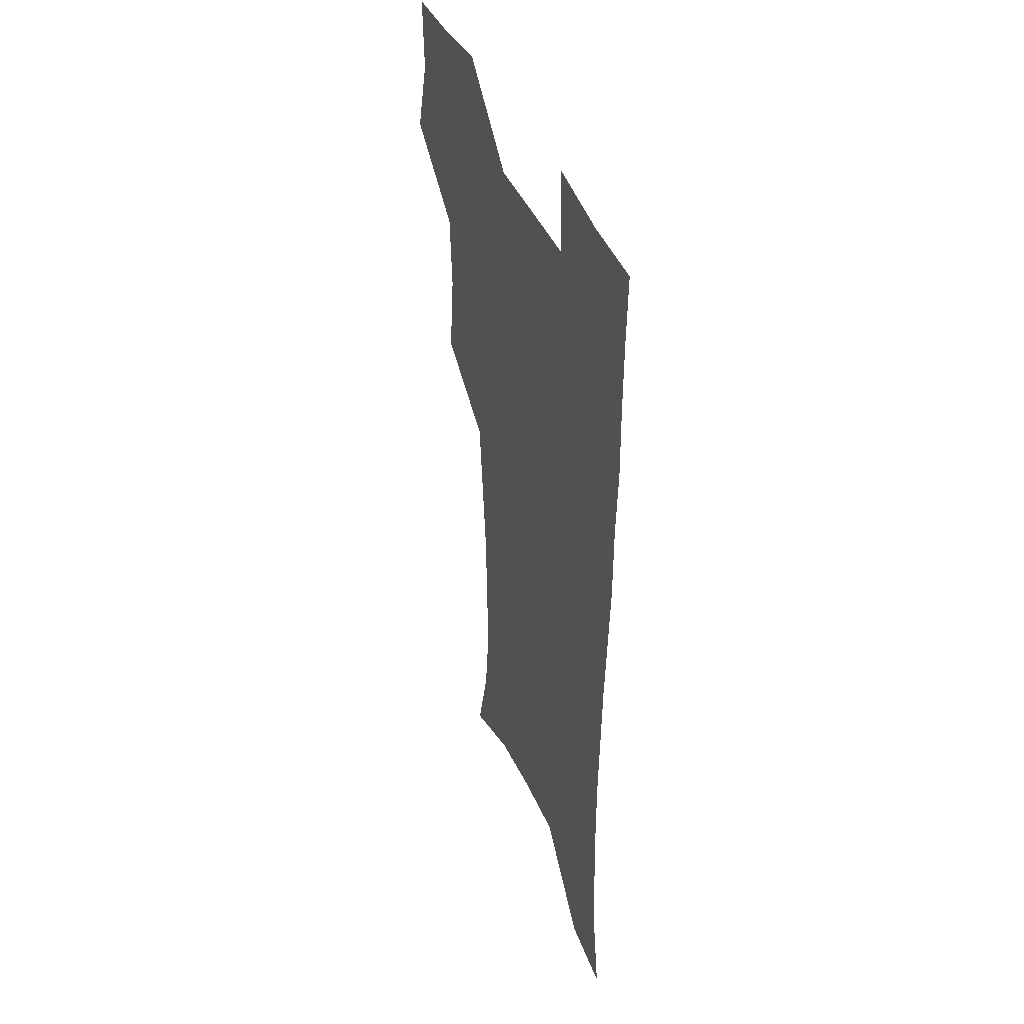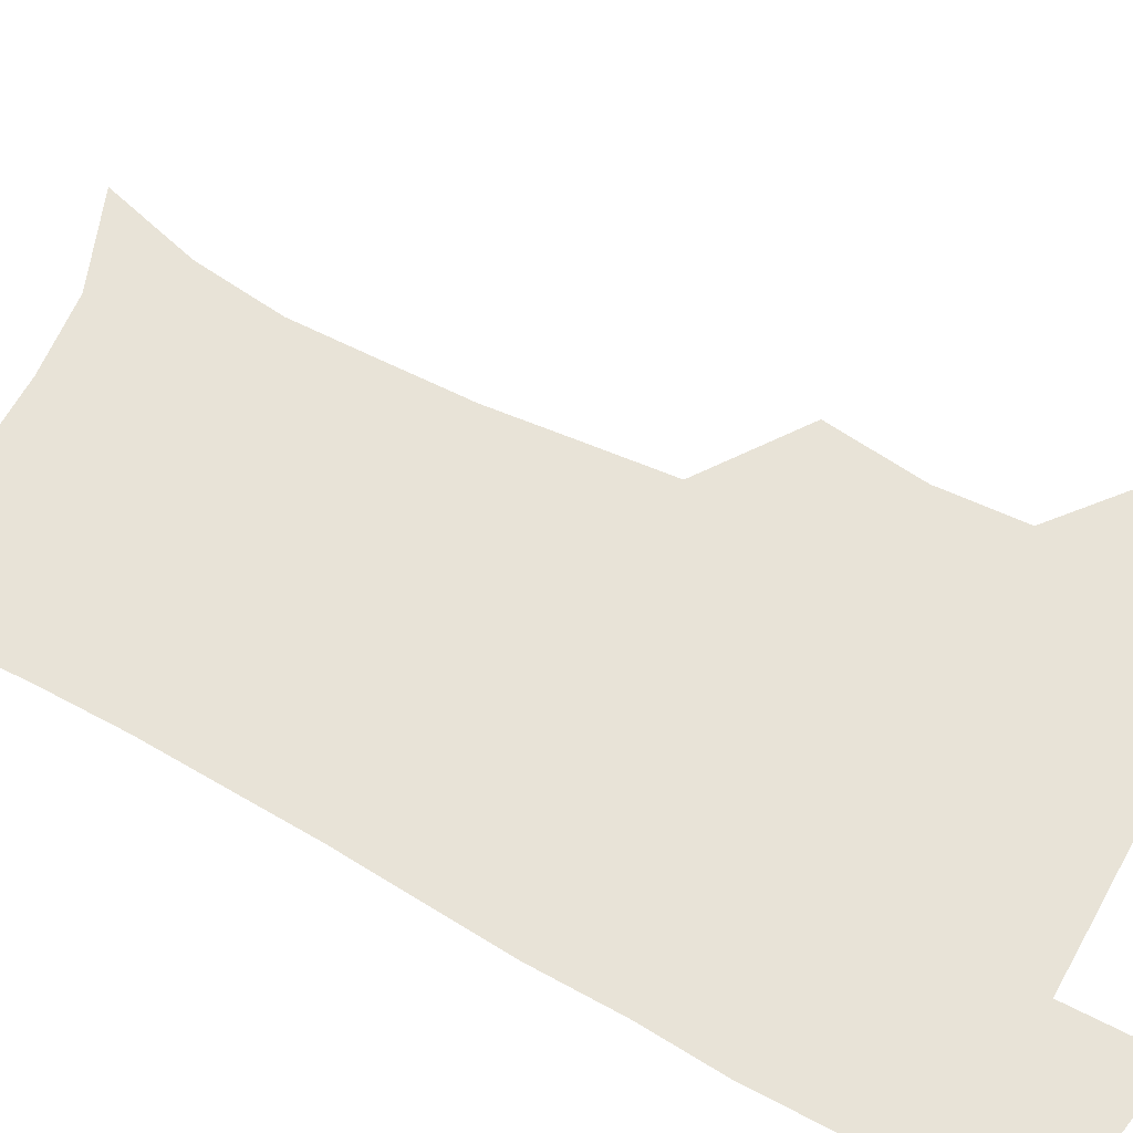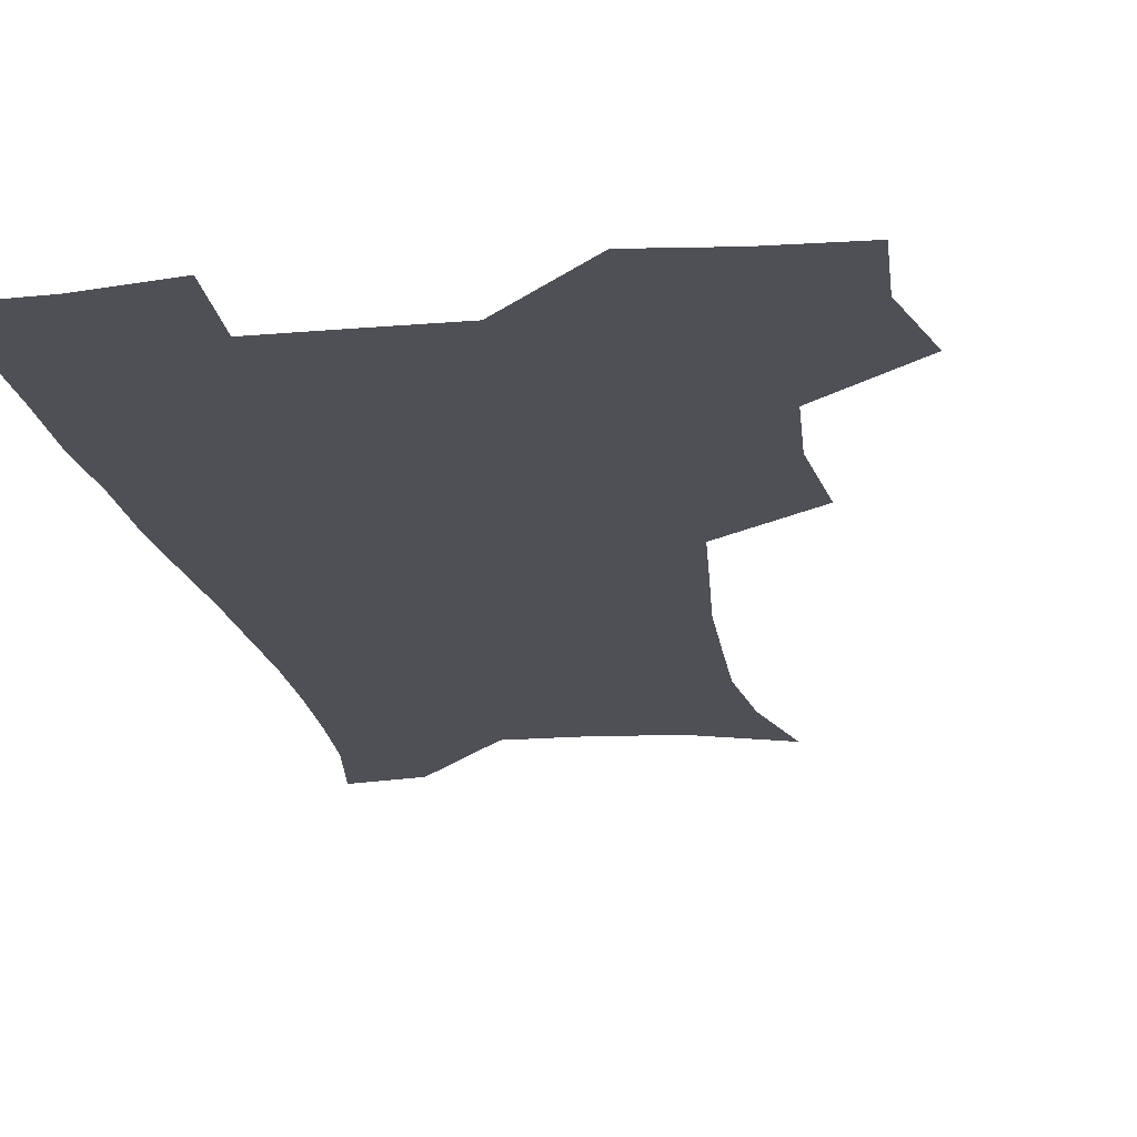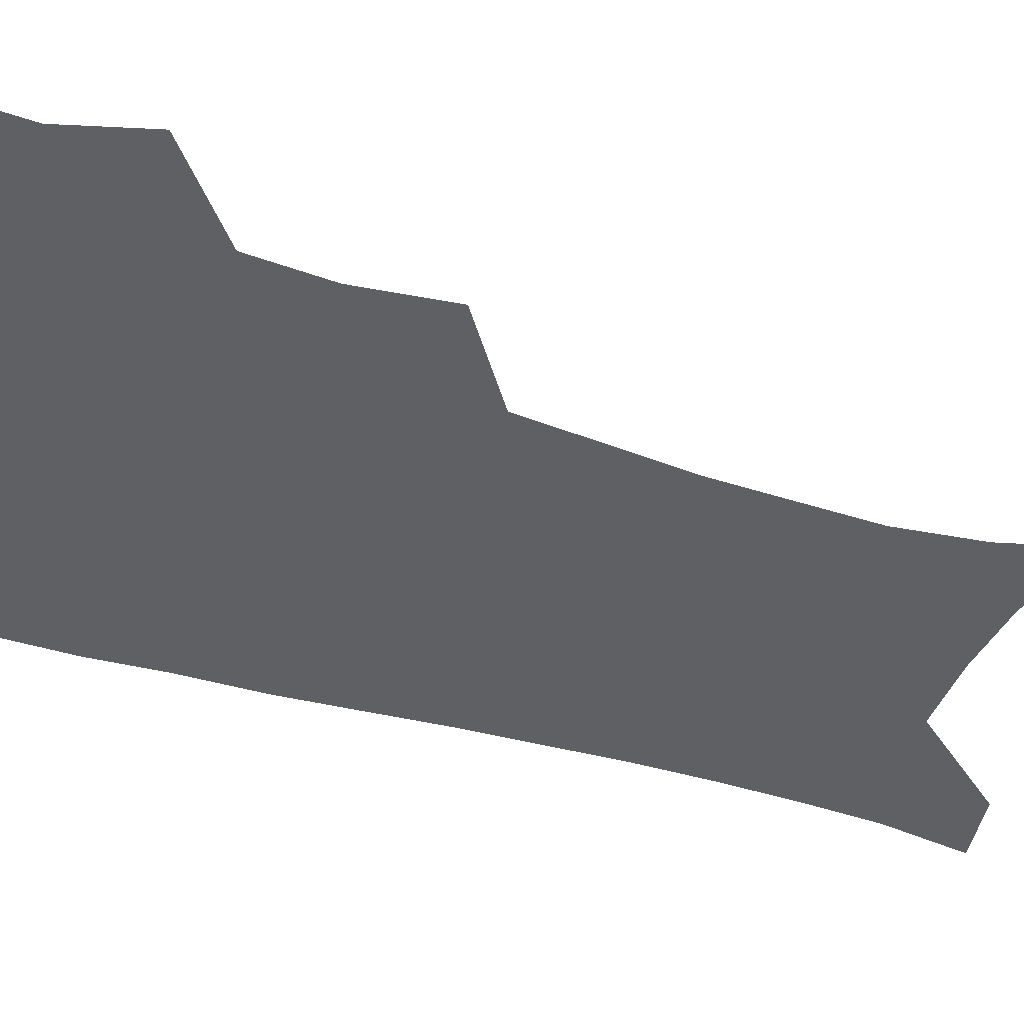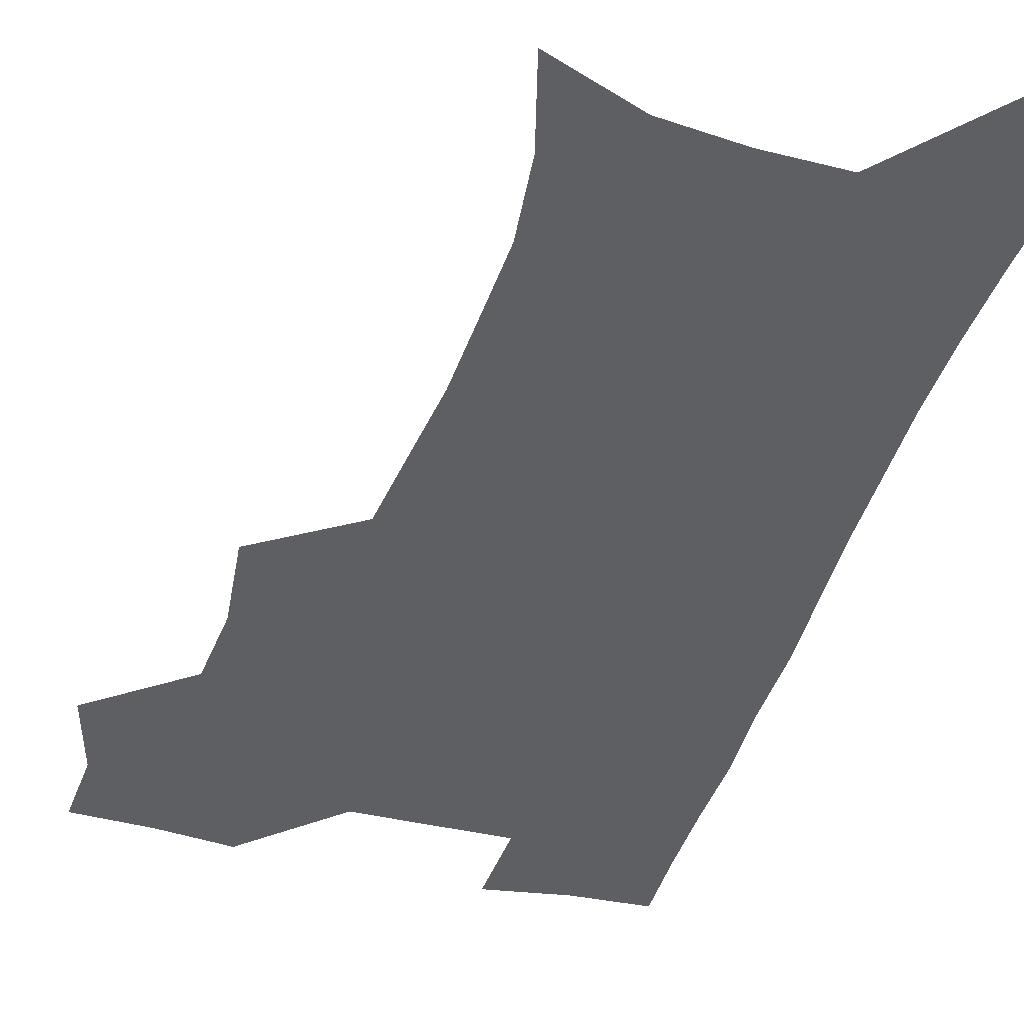
<metadata>
{"format":"obj","ext":"obj","renderer":"f3d","projection":"perspective","resolution":1024,"background":"white","views":[{"elev":41.8,"azim":68.6,"up":"+Y"},{"elev":61.5,"azim":119.1,"up":"+Z"},{"elev":-19.3,"azim":-170.5,"up":"+Z"},{"elev":-43.7,"azim":-109.2,"up":"+Z"},{"elev":-40.1,"azim":-16.3,"up":"+Z"}]}
</metadata>
<code>
v 473.5 505.9 0
v 482.6 538.1 0
v 481.3 567.6 0
v 506.9 411.1 0
v 510.9 446.9 0
v 508.8 477.7 0
v 515.8 510.7 0
v 513.8 539.3 0
v 511.2 569.1 0
v 537.3 194.5 0
v 546.9 229.7 0
v 550.7 262.5 0
v 549.9 292.2 0
v 548.9 324.8 0
v 545.8 355.4 0
v 542.7 386.8 0
v 544.4 421.7 0
v 543.5 451.7 0
v 544.6 482.4 0
v 545.1 511.4 0
v 543.5 540.5 0
v 539.9 572.8 0
v 571.9 208.1 0
v 576.9 241.3 0
v 577.8 272.1 0
v 576.8 301.6 0
v 576.5 333.9 0
v 575.5 365 0
v 574.5 395.5 0
v 573.6 424.8 0
v 573.5 454.3 0
v 574.2 483.4 0
v 575.3 511.8 0
v 573.6 540.2 0
v 601.7 211.5 0
v 603.2 244.1 0
v 603.7 277.1 0
v 603.4 307.5 0
v 602.8 337.3 0
v 602.4 367.3 0
v 602.3 398.4 0
v 602.6 428.1 0
v 602.8 456.6 0
v 602.7 484.1 0
v 603 512.2 0
v 602.5 540.5 0
v 631 212.1 0
v 629.4 247.3 0
v 629 278.4 0
v 628.8 308.3 0
v 628.7 338.5 0
v 629.3 365.7 0
v 629 398.6 0
v 629.7 427.2 0
v 629.9 456.3 0
v 630.9 483.6 0
v 631.1 512.4 0
v 631.2 540.5 0
v 630.4 574.4 0
v 663.6 173.5 0
v 657.7 210 0
v 655.3 243.4 0
v 654.3 275.1 0
v 654.9 304.3 0
v 654.4 336 0
v 655.9 364.4 0
v 657.7 393.1 0
v 657.2 424.9 0
v 658.7 453.5 0
v 659.5 482.5 0
v 659.3 511.9 0
v 660 540.2 0
v 661.6 569.5 0
v 691 169.2 0
v 685.5 203.3 0
v 683.7 233.9 0
v 682.6 265 0
v 682.5 295.7 0
v 683.5 326.2 0
v 684.5 356.9 0
v 686.4 387.2 0
v 688.2 417.6 0
v 688.3 449.5 0
v 690 479.2 0
v 689.6 510.1 0
v 689.9 539.5 0
v 690.8 568.5 0
f 6 7 1
f 1 7 2
f 7 8 2
f 2 8 3
f 8 9 3
f 16 17 4
f 4 17 5
f 17 18 5
f 5 18 6
f 18 19 6
f 6 19 7
f 19 20 7
f 7 20 8
f 20 21 8
f 8 21 9
f 21 22 9
f 10 23 11
f 23 24 11
f 11 24 12
f 24 25 12
f 12 25 13
f 25 26 13
f 13 26 14
f 26 27 14
f 14 27 15
f 27 28 15
f 15 28 16
f 28 29 16
f 16 29 17
f 29 30 17
f 17 30 18
f 30 31 18
f 18 31 19
f 31 32 19
f 19 32 20
f 32 33 20
f 20 33 21
f 33 34 21
f 21 34 22
f 23 35 24
f 35 36 24
f 24 36 25
f 36 37 25
f 25 37 26
f 37 38 26
f 26 38 27
f 38 39 27
f 27 39 28
f 39 40 28
f 28 40 29
f 40 41 29
f 29 41 30
f 41 42 30
f 30 42 31
f 42 43 31
f 31 43 32
f 43 44 32
f 32 44 33
f 44 45 33
f 33 45 34
f 45 46 34
f 35 47 36
f 47 48 36
f 36 48 37
f 48 49 37
f 37 49 38
f 49 50 38
f 38 50 39
f 50 51 39
f 39 51 40
f 51 52 40
f 40 52 41
f 52 53 41
f 41 53 42
f 53 54 42
f 42 54 43
f 54 55 43
f 43 55 44
f 55 56 44
f 44 56 45
f 56 57 45
f 45 57 46
f 57 58 46
f 60 61 47
f 47 61 48
f 61 62 48
f 48 62 49
f 62 63 49
f 49 63 50
f 63 64 50
f 50 64 51
f 64 65 51
f 51 65 52
f 65 66 52
f 52 66 53
f 66 67 53
f 53 67 54
f 67 68 54
f 54 68 55
f 68 69 55
f 55 69 56
f 69 70 56
f 56 70 57
f 70 71 57
f 57 71 58
f 71 72 58
f 58 72 59
f 72 73 59
f 60 74 61
f 74 75 61
f 61 75 62
f 75 76 62
f 62 76 63
f 76 77 63
f 63 77 64
f 77 78 64
f 64 78 65
f 78 79 65
f 65 79 66
f 79 80 66
f 66 80 67
f 80 81 67
f 67 81 68
f 81 82 68
f 68 82 69
f 82 83 69
f 69 83 70
f 83 84 70
f 70 84 71
f 84 85 71
f 71 85 72
f 85 86 72
f 72 86 73
f 86 87 73

</code>
